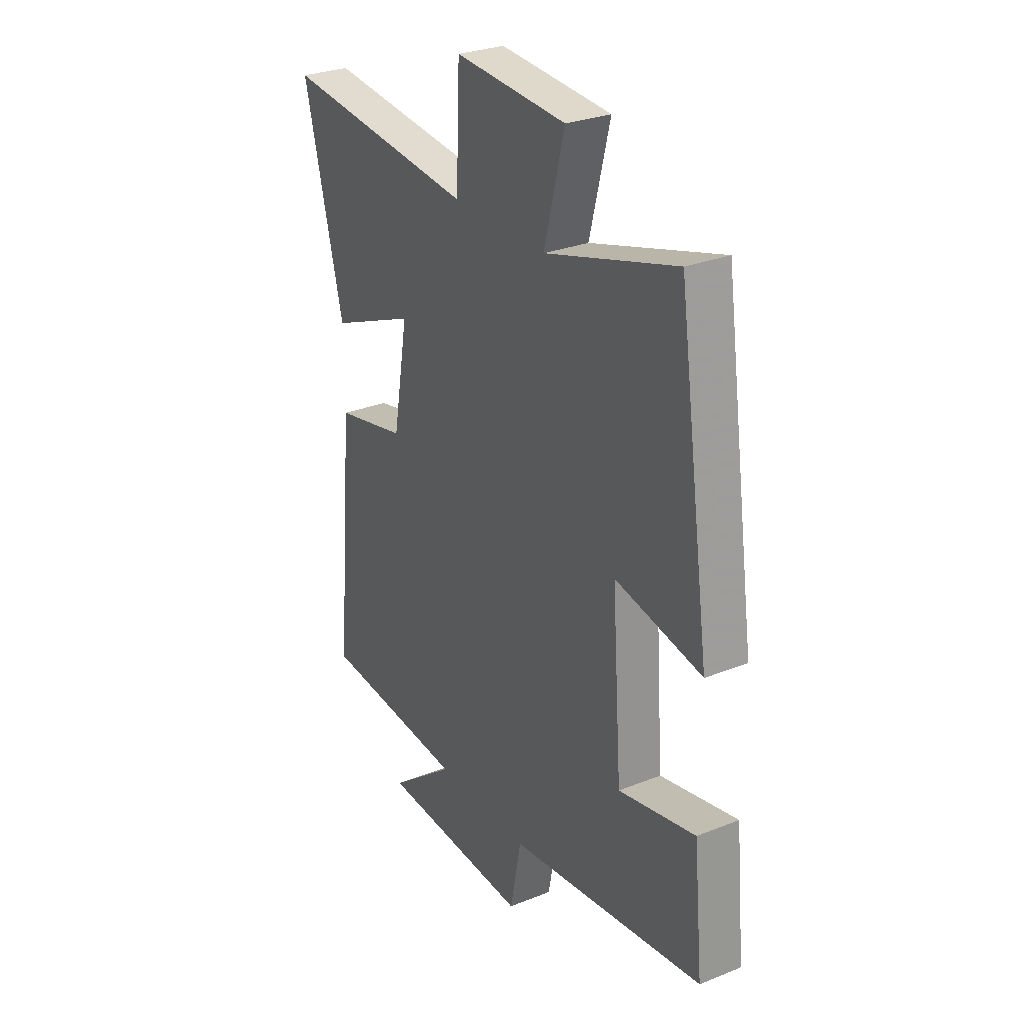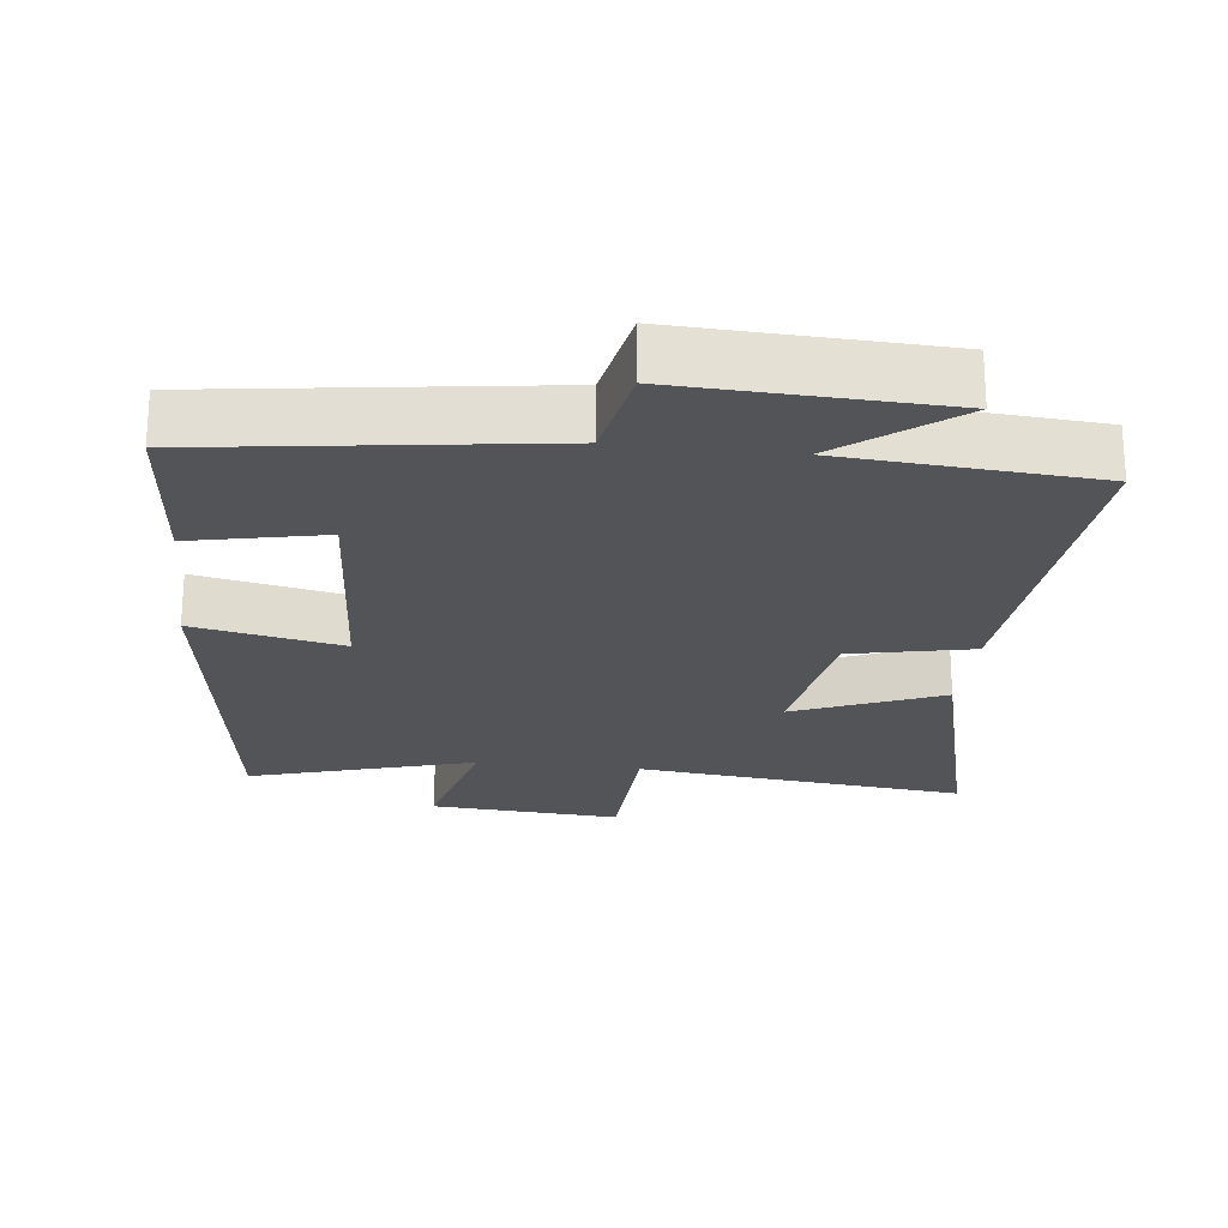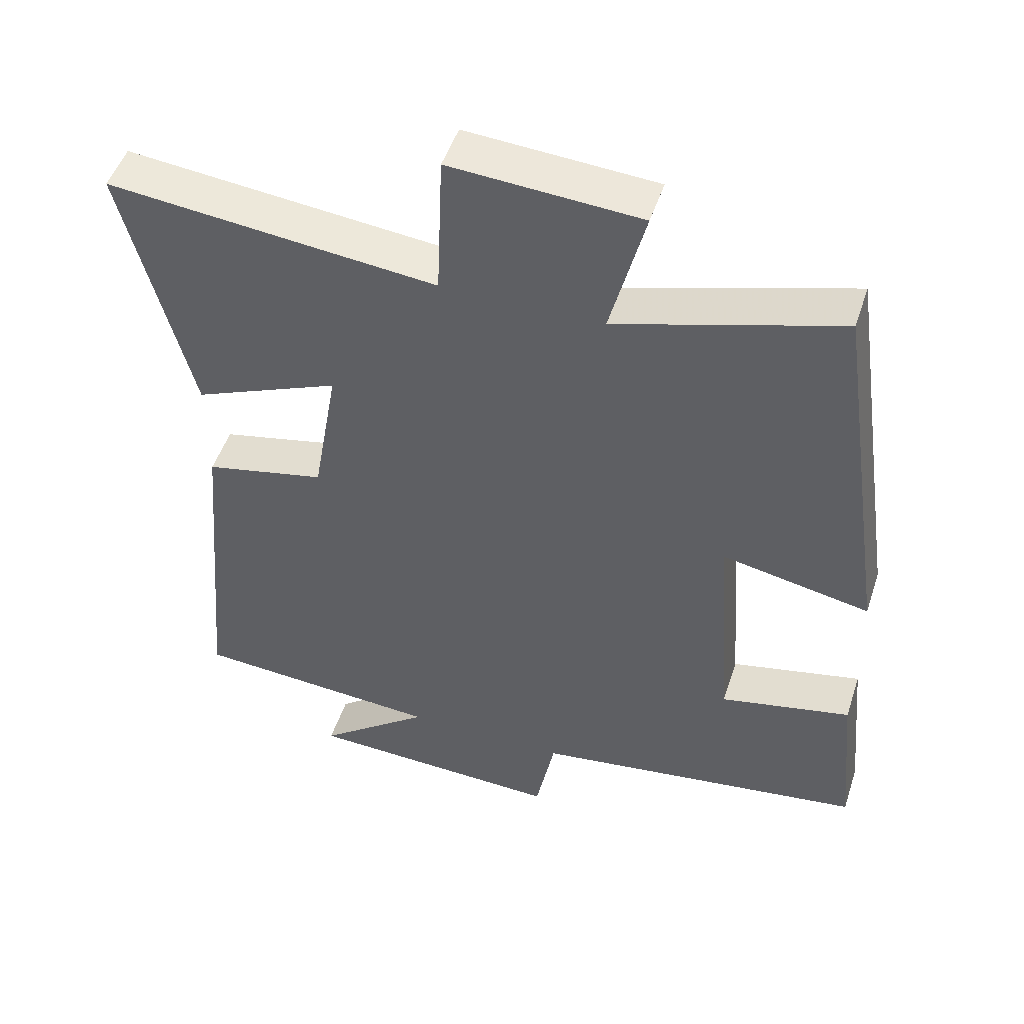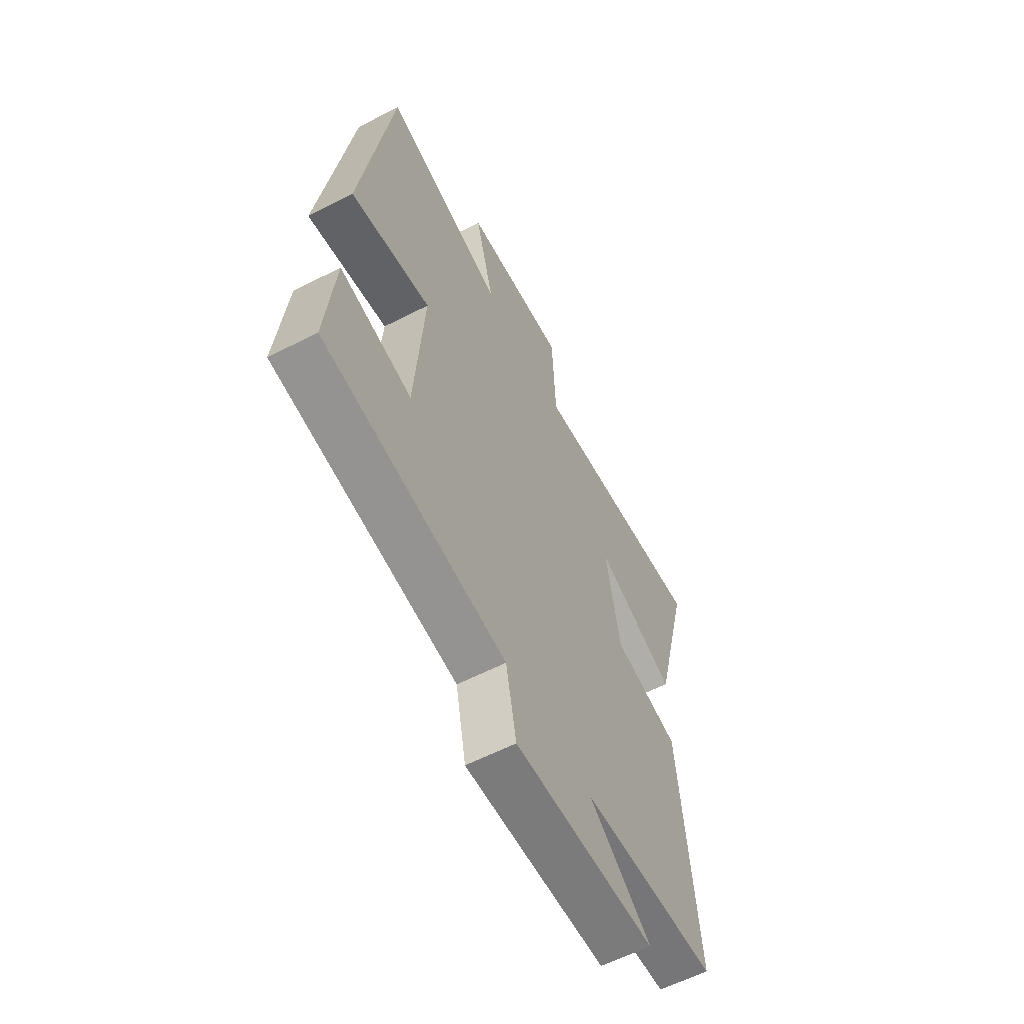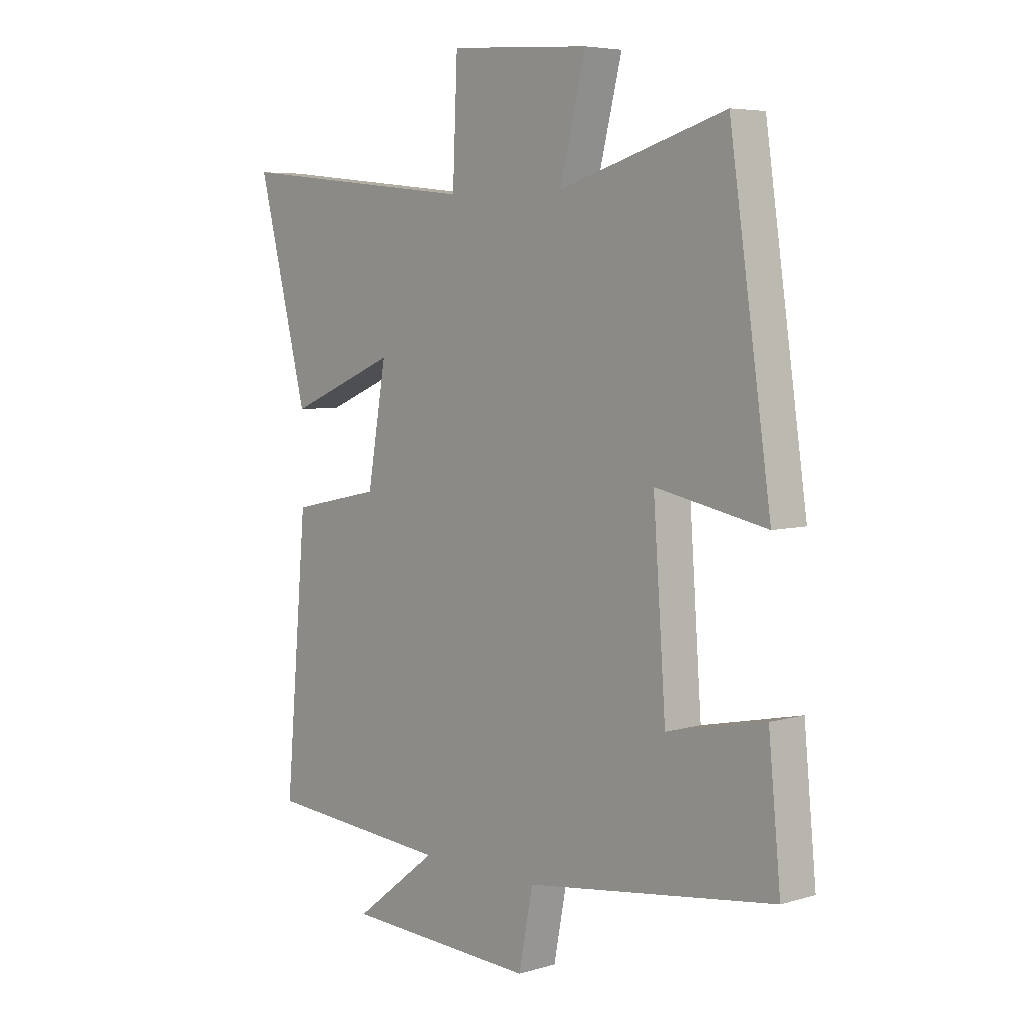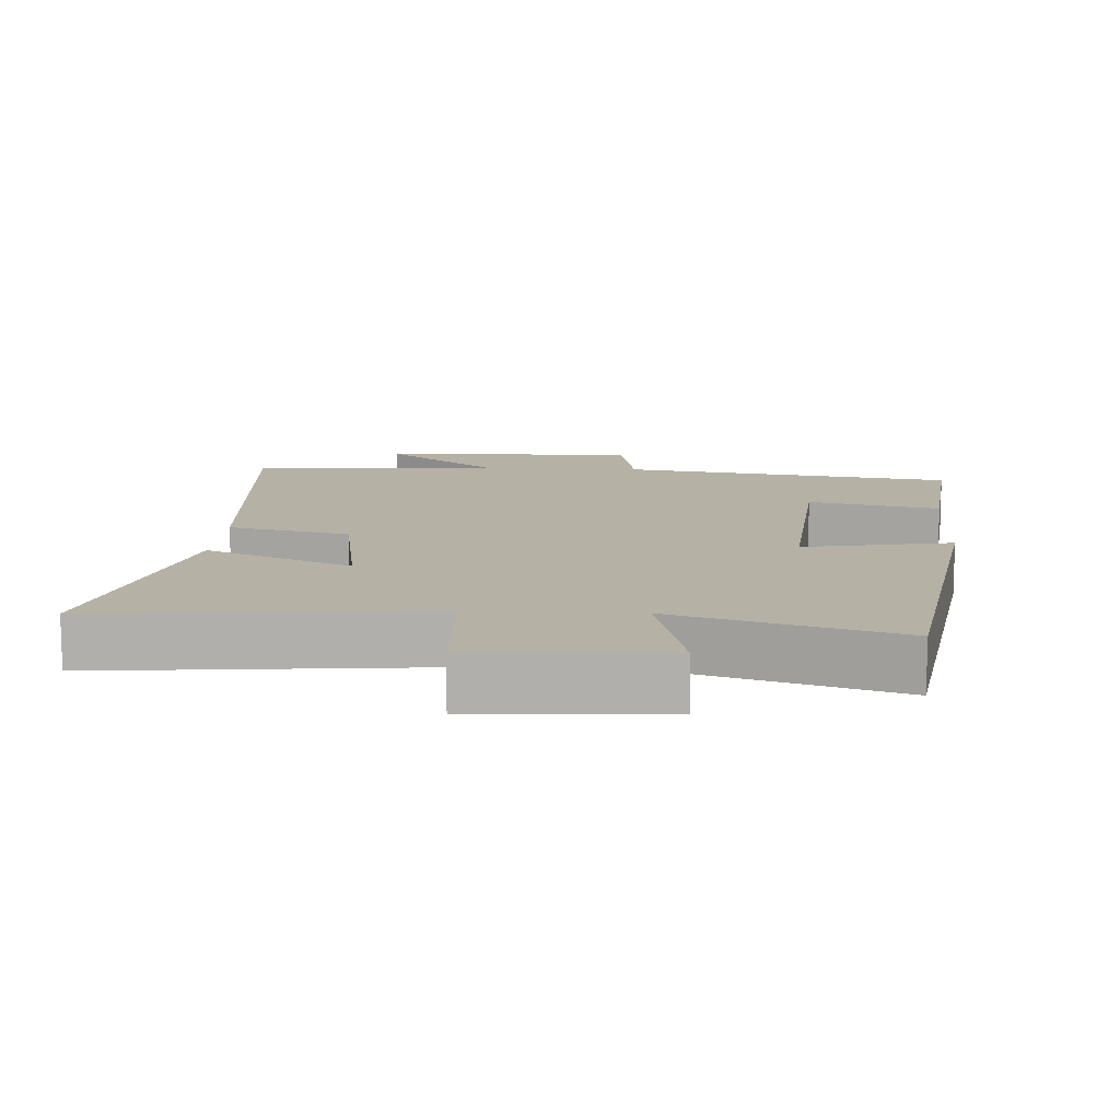
<metadata>
{"format":"obj","ext":"obj","renderer":"f3d","projection":"perspective","resolution":1024,"background":"white","views":[{"elev":28.6,"azim":59.0,"up":"+Z"},{"elev":-23.3,"azim":173.3,"up":"+Y"},{"elev":49.5,"azim":18.0,"up":"+Z"},{"elev":-60.3,"azim":117.7,"up":"+Z"},{"elev":5.6,"azim":48.0,"up":"+Z"},{"elev":11.9,"azim":3.8,"up":"+Y"}]}
</metadata>
<code>
v 0.421 0.07 0.594
v 0.5 0.07 0.054
v 0.289 0.07 0.096
v 0.313 0.07 -0.236
v 0.5 0.07 -0.196
v 0.523 0.07 -0.433
v 0.046 0.07 -0.5
v 0.019 0.07 -0.639
v -0.349 0.07 -0.625
v -0.188 0.07 -0.5
v -0.543 0.07 -0.475
v -0.5 0.07 0.012
v -0.327 0.07 0.049
v -0.291 0.07 0.257
v -0.5 0.07 0.17
v -0.596 0.07 0.549
v -0.127 0.07 0.5
v -0.118 0.07 0.711
v 0.152 0.07 0.693
v 0.103 0.07 0.5
v 0.421 0 0.594
v 0.5 0 0.054
v 0.289 0 0.096
v 0.313 0 -0.236
v 0.5 0 -0.196
v 0.523 0 -0.433
v 0.046 0 -0.5
v 0.019 0 -0.639
v -0.349 0 -0.625
v -0.188 0 -0.5
v -0.543 0 -0.475
v -0.5 0 0.012
v -0.327 0 0.049
v -0.291 0 0.257
v -0.5 0 0.17
v -0.596 0 0.549
v -0.127 0 0.5
v -0.118 0 0.711
v 0.152 0 0.693
v 0.103 0 0.5
f 17 18 19 20
f 14 15 16 17
f 13 14 17 20
f 10 11 12 13
f 10 13 20 1
f 7 8 9 10
f 6 7 10
f 5 6 10
f 4 5 10
f 3 4 10
f 1 2 3
f 1 3 10
f 40 39 38 37
f 37 36 35 34
f 40 37 34 33
f 33 32 31 30
f 21 40 33 30
f 30 29 28 27
f 30 27 26
f 30 26 25
f 30 25 24
f 30 24 23
f 23 22 21
f 30 23 21
f 1 21 22 2
f 2 22 23 3
f 3 23 24 4
f 4 24 25 5
f 5 25 26 6
f 6 26 27 7
f 7 27 28 8
f 8 28 29 9
f 9 29 30 10
f 10 30 31 11
f 11 31 32 12
f 12 32 33 13
f 13 33 34 14
f 14 34 35 15
f 15 35 36 16
f 16 36 37 17
f 17 37 38 18
f 18 38 39 19
f 19 39 40 20
f 20 40 21 1

</code>
